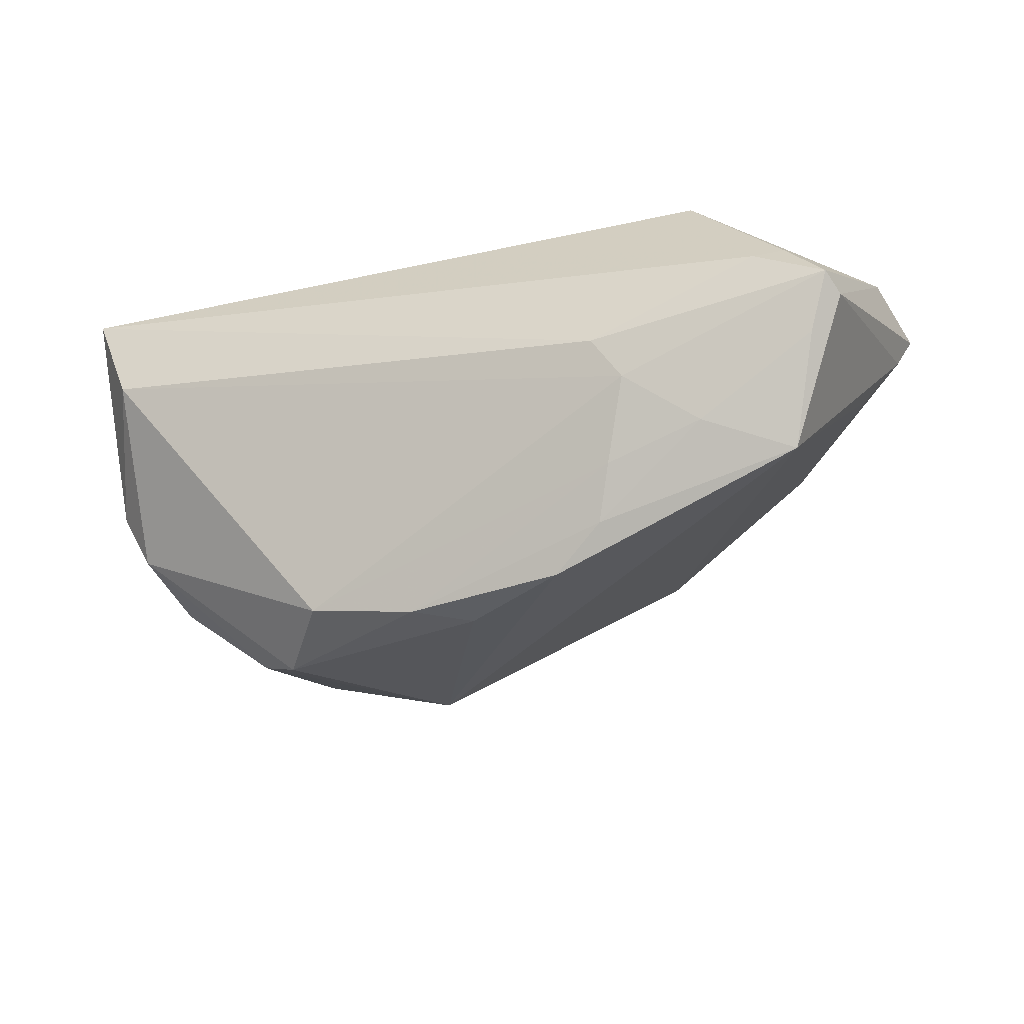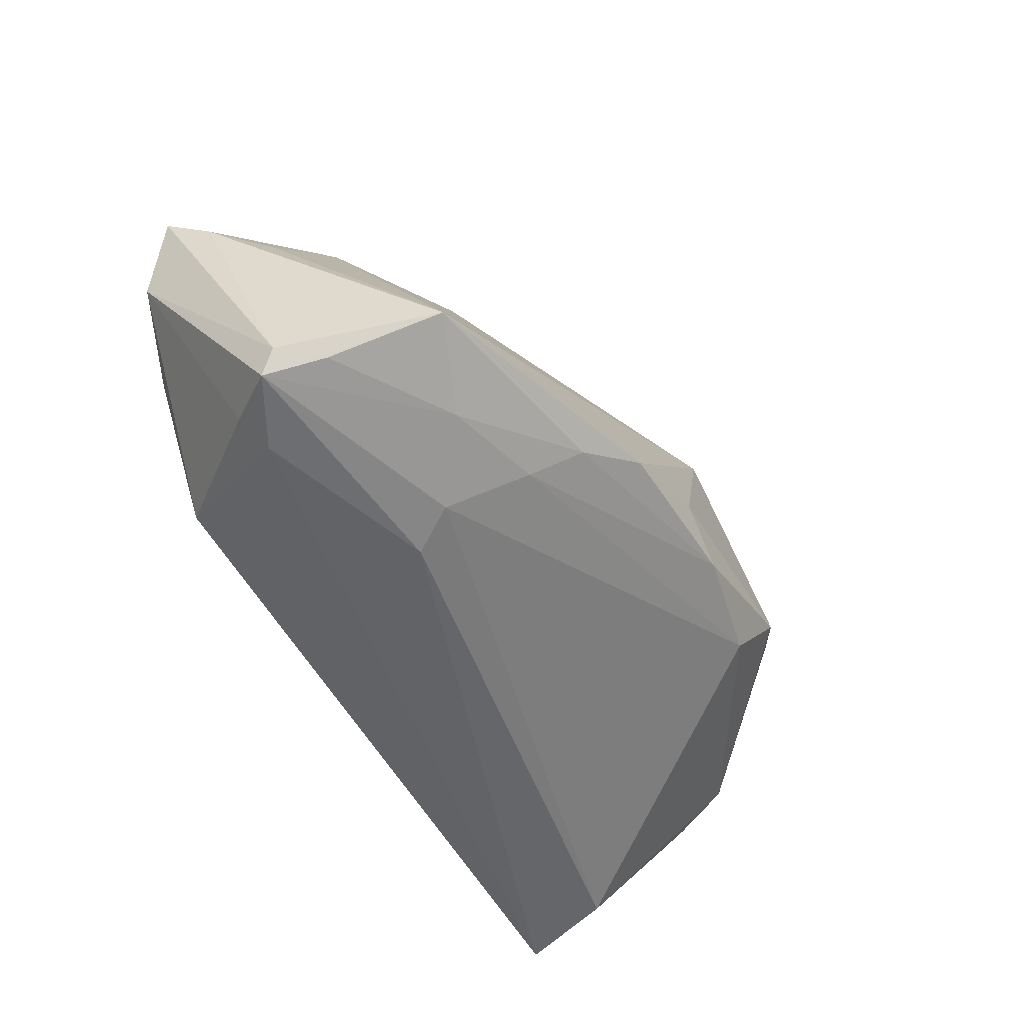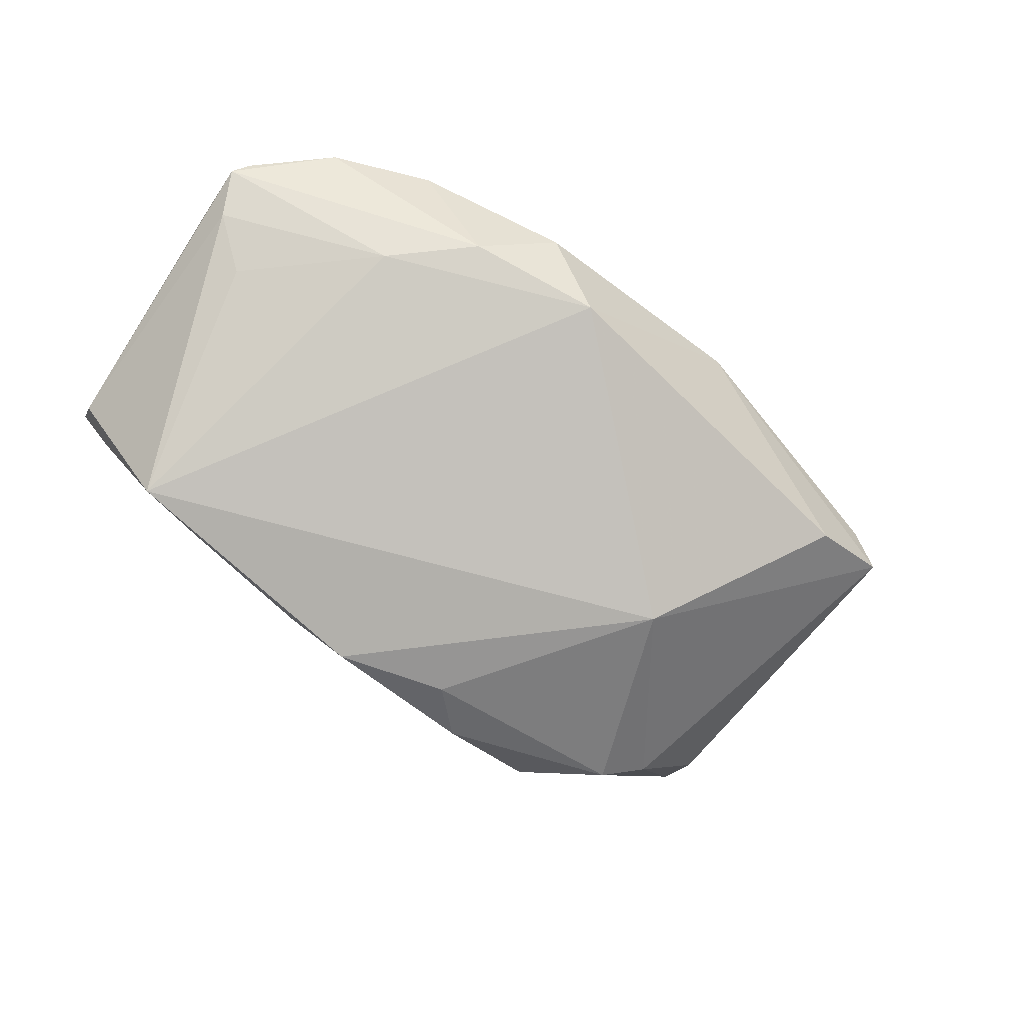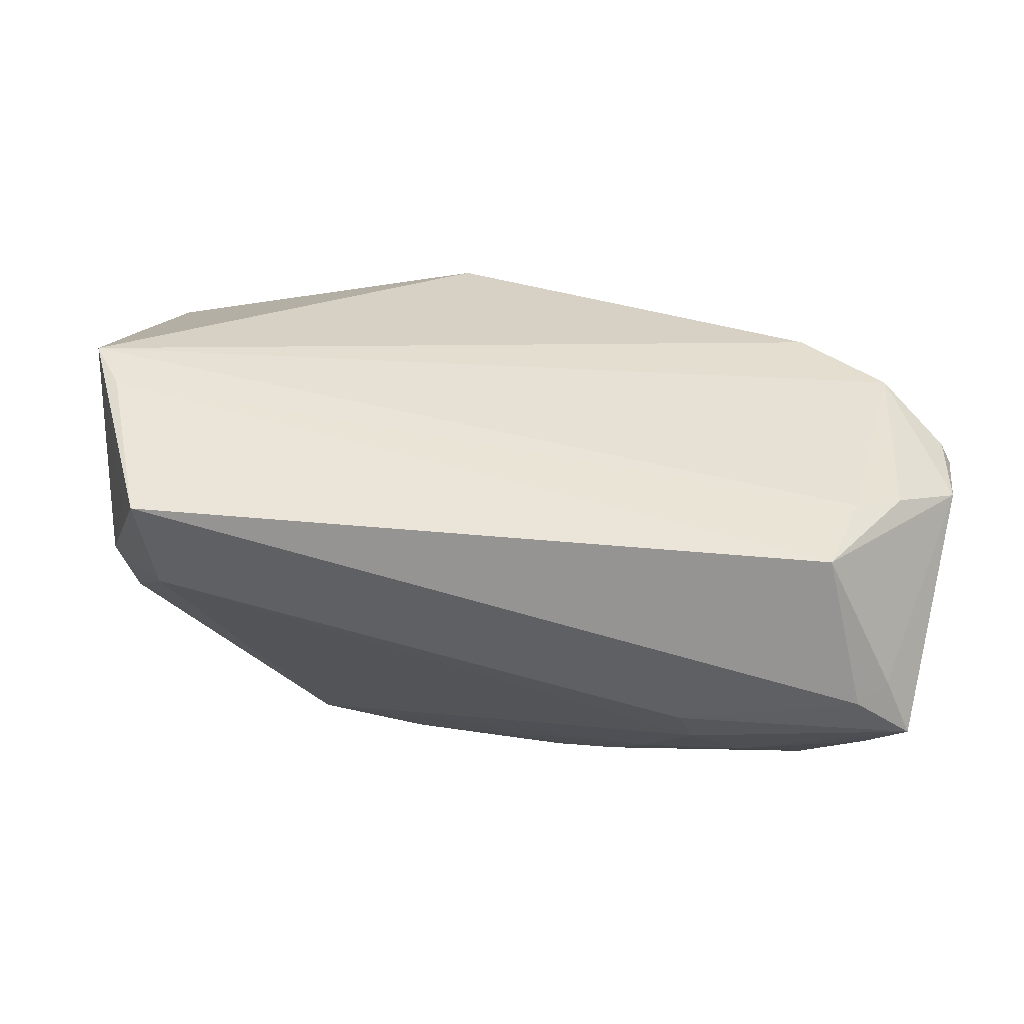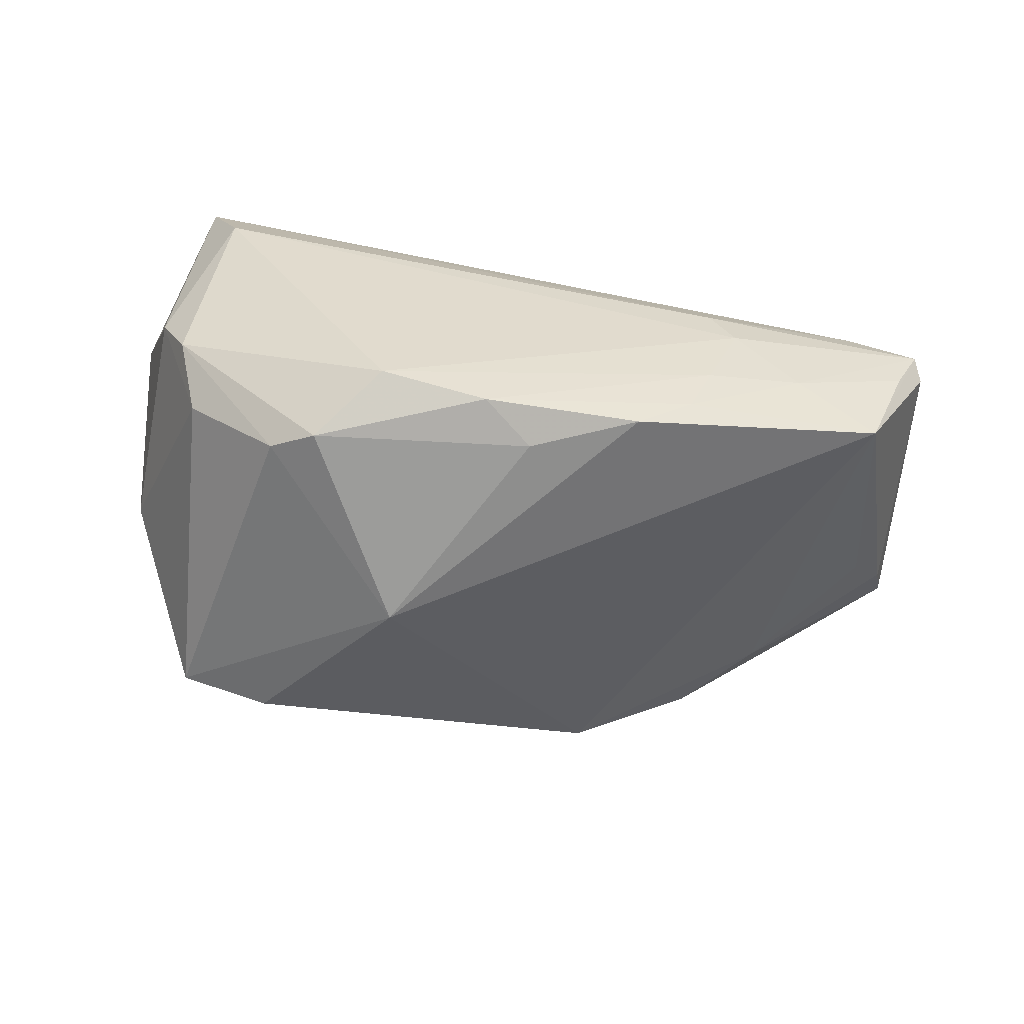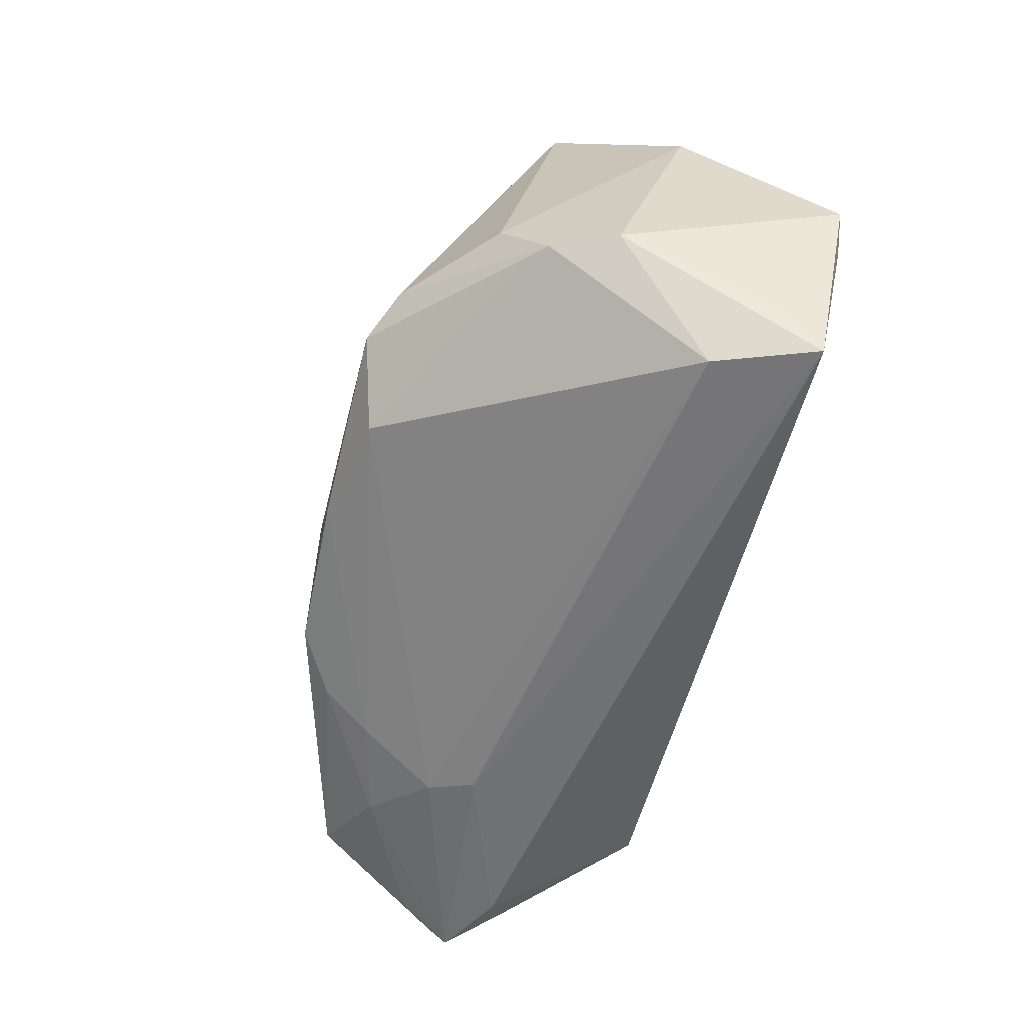
<metadata>
{"format":"obj","ext":"obj","renderer":"f3d","projection":"perspective","resolution":1024,"background":"white","views":[{"elev":-34.2,"azim":20.1,"up":"+Z"},{"elev":-51.4,"azim":118.1,"up":"+Y"},{"elev":-51.8,"azim":136.2,"up":"+Z"},{"elev":-43.1,"azim":-13.9,"up":"+Y"},{"elev":-78.7,"azim":-10.2,"up":"+Z"},{"elev":-56.1,"azim":-104.5,"up":"+Y"}]}
</metadata>
<code>
v 0.03493 -0.02443 0.02599
v 0.05615 -0.004404 0.02218
v 0.02596 -0.03065 -0.00483
v -0.03344 -0.007629 -0.02329
v 0.0486 0.0152 0.02293
v 0.05859 0.005552 0.01899
v -0.054 0.01121 0.008843
v 0.04788 -0.02932 0.0106
v -0.01431 0.01264 -0.02238
v -0.02787 -0.01051 -0.02617
v -0.0001942 -0.01404 -0.02614
v 0.05181 0.0003803 0.006561
v 0.01561 0.03145 0.001644
v -0.04205 0.03132 -0.004571
v 0.03043 0.0253 0.00777
v -0.05141 -0.03235 0.02352
v -0.04848 0.01937 0.008639
v 0.02249 -0.03235 0.0005485
v 0.03481 -0.02672 -0.01118
v 0.02239 -0.02599 -0.01436
v -0.03979 0.0309 0.001531
v -0.006842 -0.01912 -0.02623
v 0.04571 -0.02228 -0.01529
v 0.01315 -0.0196 -0.0252
v -0.04671 -0.03213 0.01129
v -0.05254 -0.02662 0.01829
v 0.05306 -0.03151 0.003908
v 0.05011 -0.02867 -0.002803
v 0.05417 -0.02865 0.001986
v 0.0213 0.03092 0.01265
v 0.03914 0.01613 0.006207
v 0.04424 -0.032 0.008488
v 0.04637 -0.01049 0.02535
v -0.05475 0.004092 0.01723
v 0.01995 -0.02245 -0.02055
v 0.03953 -0.01384 0.02623
v -0.04893 -0.01665 -0.008087
v -0.05285 -0.01751 -0.0004089
v -0.01014 0.03235 0.01426
v 0.05677 0.002316 0.0133
v -0.05565 -0.01487 0.02623
v 0.03734 0.02204 0.02164
v -0.04558 -0.009022 -0.01323
v -0.05859 -0.009532 0.02623
v -0.02066 -0.02001 -0.02371
v 0.05699 0.007046 0.0206
v -0.03014 0.03199 -0.00817
f 13 39 30
f 13 23 9
f 31 23 13
f 4 14 9
f 44 16 41
f 1 41 16
f 9 23 24
f 12 23 31
f 44 39 17
f 9 14 47
f 47 13 9
f 14 39 47
f 39 13 47
f 15 13 30
f 31 13 15
f 25 18 16
f 27 23 29
f 36 1 33
f 44 41 36
f 41 1 36
f 9 24 11
f 21 39 14
f 14 17 21
f 21 17 39
f 14 4 43
f 32 1 16
f 16 18 32
f 18 27 32
f 1 32 8
f 8 32 27
f 22 11 24
f 35 24 23
f 23 19 35
f 35 22 24
f 23 27 28
f 28 19 23
f 27 19 28
f 3 27 18
f 3 19 27
f 3 25 45
f 18 25 3
f 26 16 44
f 38 25 16
f 16 26 38
f 38 26 44
f 10 22 45
f 11 22 10
f 10 4 9
f 9 11 10
f 22 35 20
f 45 22 20
f 20 3 45
f 20 35 19
f 19 3 20
f 31 15 6
f 30 39 42
f 42 15 30
f 42 39 44
f 25 38 37
f 45 25 37
f 37 38 43
f 37 10 45
f 37 43 4
f 4 10 37
f 44 17 34
f 14 43 7
f 43 38 7
f 7 17 14
f 7 34 17
f 7 38 44
f 44 34 7
f 40 12 31
f 31 6 40
f 23 12 40
f 29 23 40
f 40 6 29
f 2 6 46
f 2 8 27
f 2 27 29
f 29 6 2
f 33 1 2
f 1 8 2
f 15 42 5
f 5 6 15
f 46 6 5
f 33 2 5
f 5 2 46
f 5 36 33
f 44 36 5
f 5 42 44

</code>
